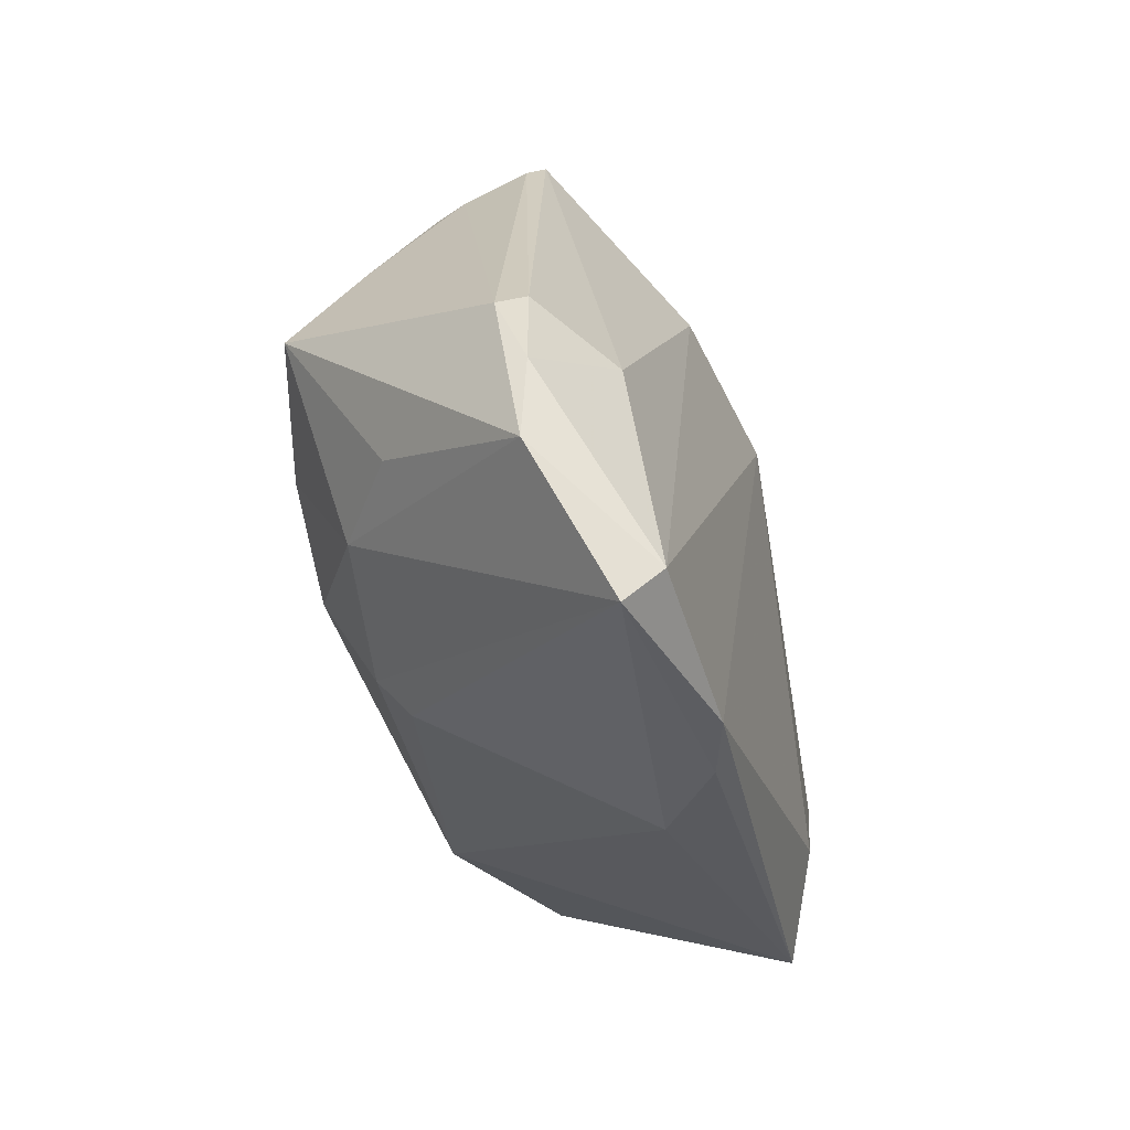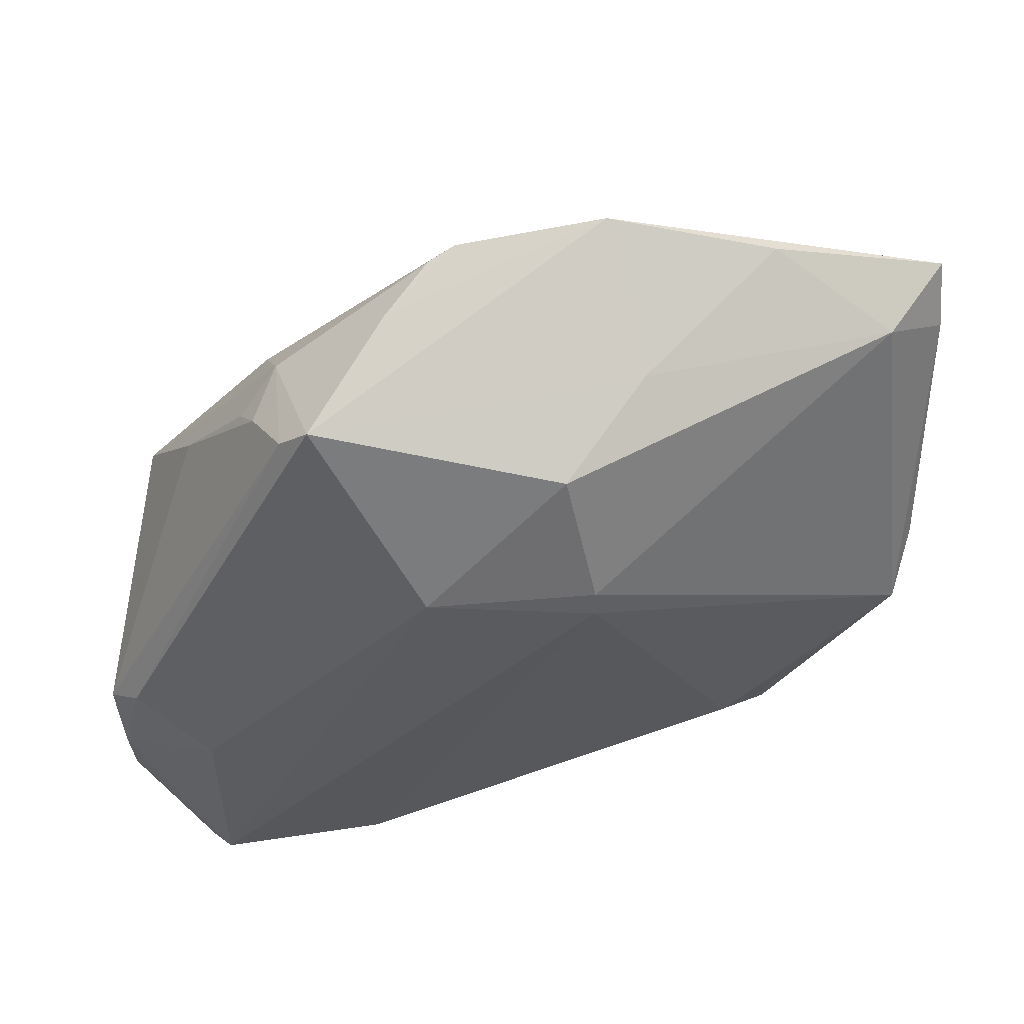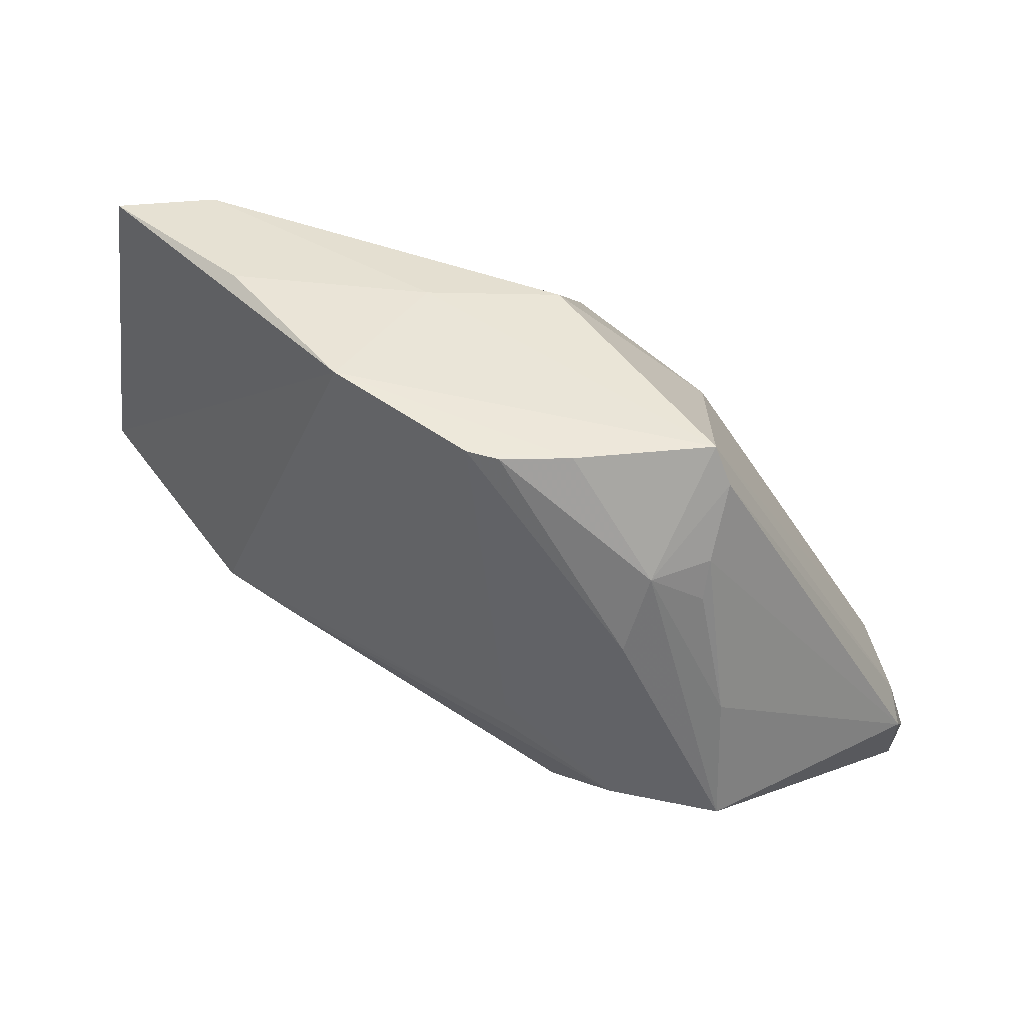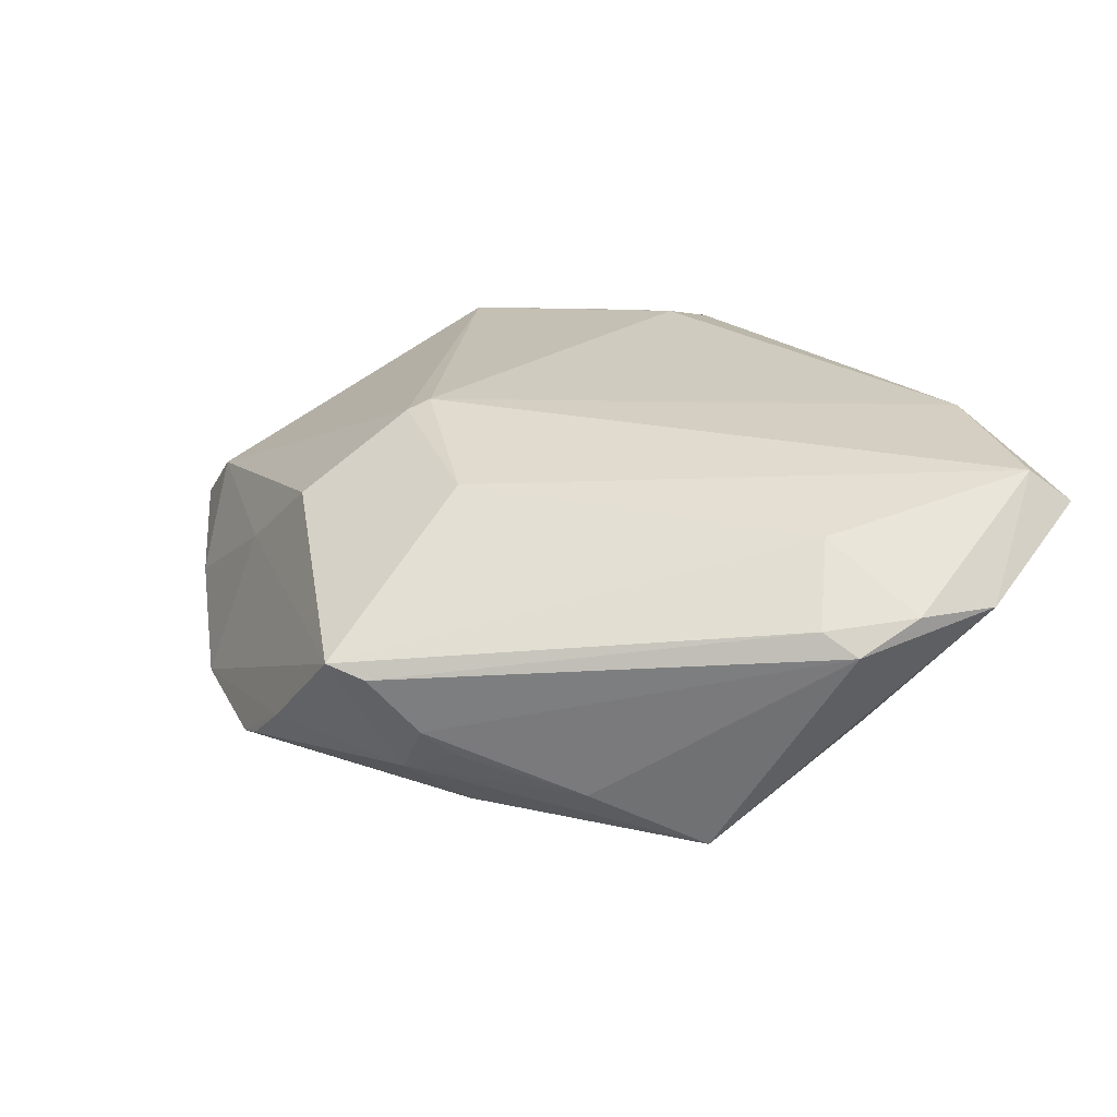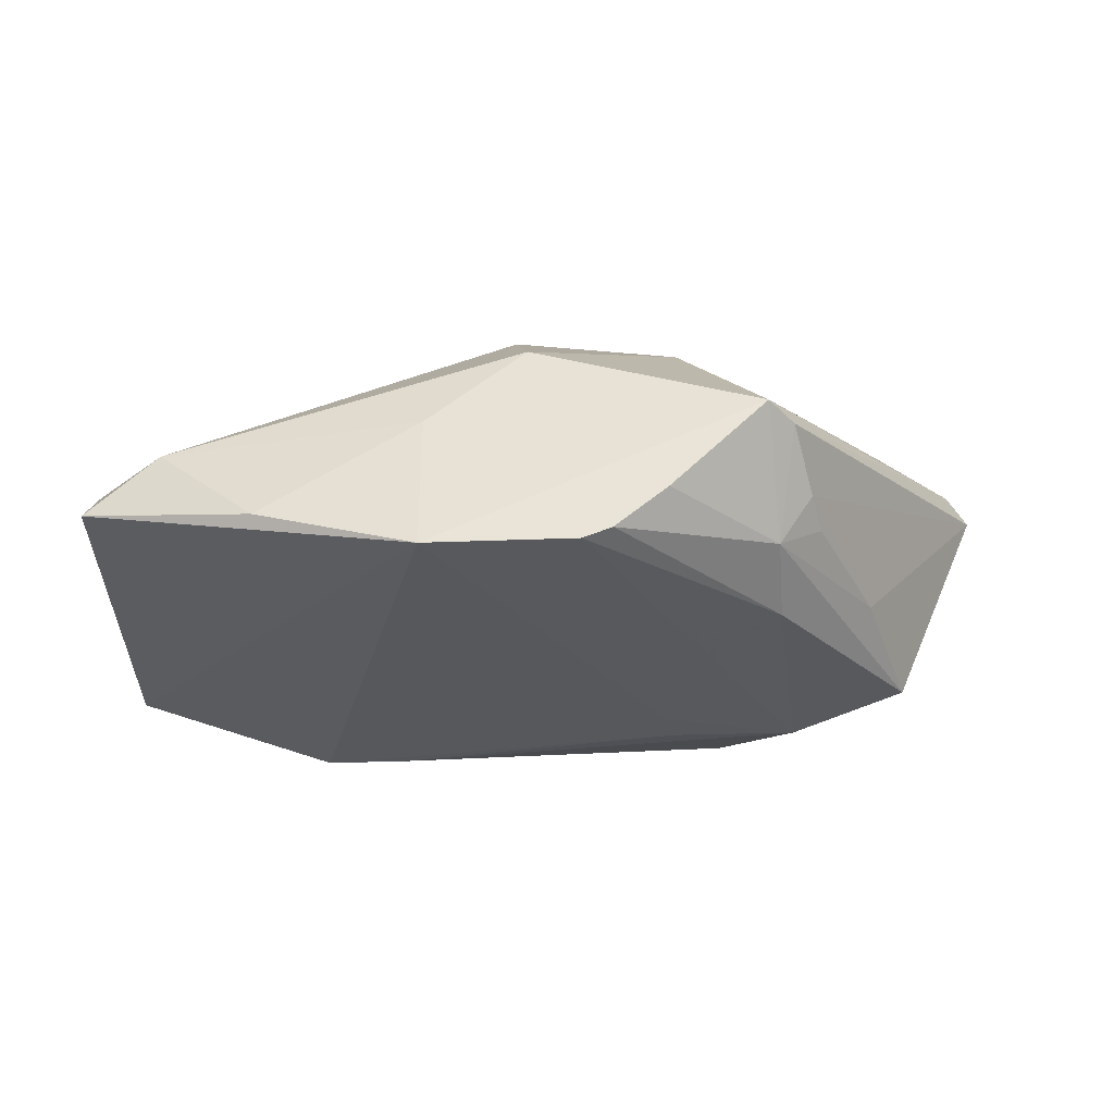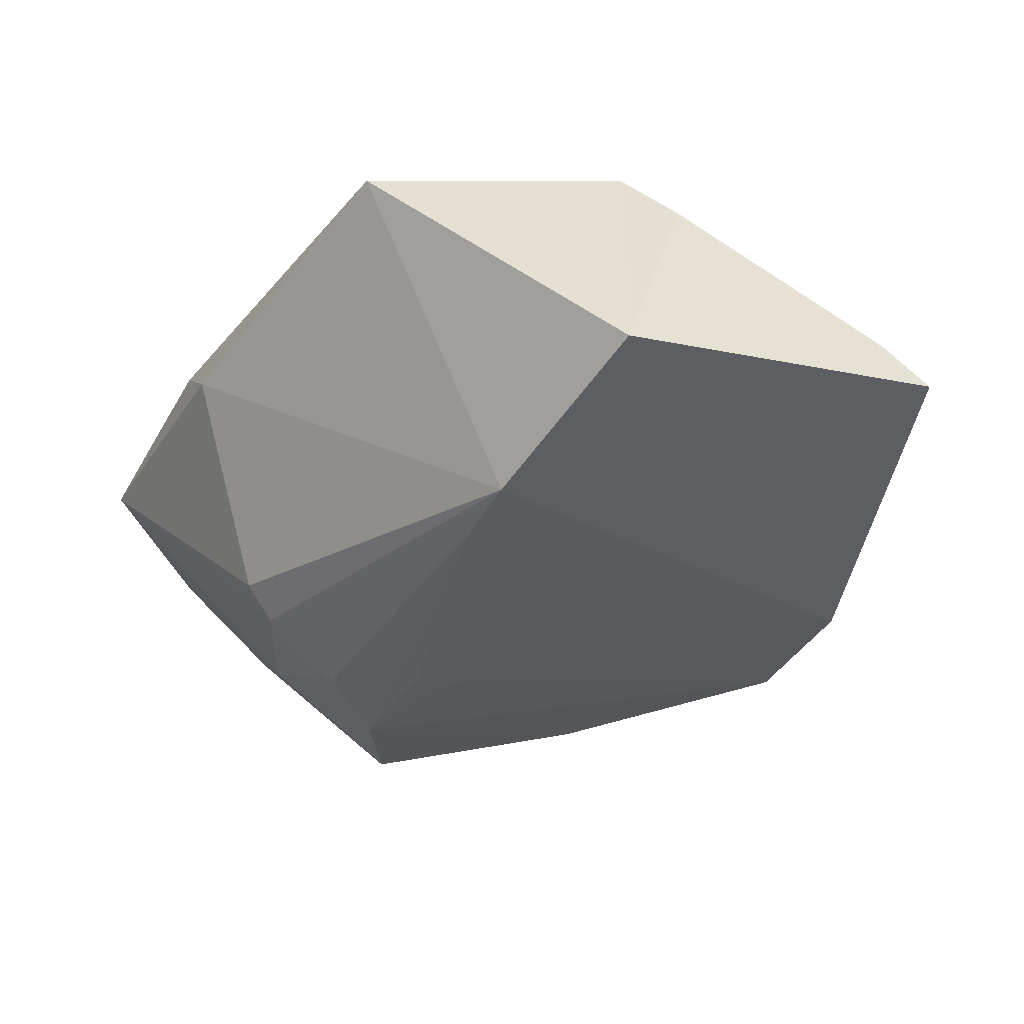
<metadata>
{"format":"obj","ext":"obj","renderer":"f3d","projection":"perspective","resolution":1024,"background":"white","views":[{"elev":-37.5,"azim":-74.7,"up":"+Y"},{"elev":63.9,"azim":-14.0,"up":"+Y"},{"elev":65.3,"azim":-144.8,"up":"+Y"},{"elev":23.7,"azim":-115.0,"up":"+Z"},{"elev":-19.6,"azim":-179.1,"up":"+Z"},{"elev":-36.3,"azim":61.8,"up":"+Z"}]}
</metadata>
<code>
v -0.04263 0.003277 -0.01944
v -0.04459 -0.03469 0.01977
v 0.01341 0.03671 0.002302
v -0.02138 -0.014 -0.02176
v -0.0508 -0.004829 0.008692
v -0.04662 -0.03916 0.01607
v -0.02642 0.0252 -0.01665
v -0.02581 0.03295 -0.01098
v -0.01866 -0.02776 -0.01245
v 0.03174 0.03833 -0.009145
v 0.05183 0.03137 -0.006669
v -0.01338 0.04345 -0.008159
v 0.02996 -0.03447 0.0164
v -0.007365 0.04437 -0.0131
v -0.03389 -0.01704 -0.01458
v -0.01027 -0.03994 0.01133
v 0.001985 0.03413 0.01182
v -0.02998 -0.004413 -0.02233
v -0.01524 0.02143 0.01689
v 0.003462 0.01716 0.0204
v -0.03764 0.01595 -0.01279
v 0.01906 -0.01413 -0.02329
v -0.02007 -0.02384 -0.01595
v -0.02745 0.03766 0.001344
v -0.0538 -0.007796 0.006254
v -0.0538 -0.02471 0.008953
v 0.05216 -0.0115 -0.01644
v 0.02866 -0.01489 -0.02329
v -0.0244 0.04105 0.002741
v 0.003731 0.02001 0.01939
v -0.04335 -0.01539 -0.007848
v 0.04391 -0.006381 0.01729
v -0.02496 -0.03849 0.0204
v -0.01824 -0.0394 0.01813
v 0.05122 0.02516 -0.002134
v 0.02237 -0.02499 0.0204
v -0.004043 0.04454 -0.01439
v -0.0154 -0.004435 -0.02256
v -0.0537 -0.01526 0.009487
v -0.01421 0.0002456 -0.02186
v 0.01321 0.04349 -0.01445
v -0.02965 0.03231 -0.005106
v 0.0296 -0.01945 0.01931
v -0.04334 -0.009401 0.01584
v 0.04703 -0.0003154 0.01183
v -0.03085 0.02886 -0.007973
v 0.04343 0.03109 0.0005576
f 27 41 11
f 10 11 41
f 3 10 41
f 41 29 3
f 29 17 3
f 13 36 33
f 20 2 33
f 33 36 20
f 2 44 39
f 25 26 39
f 39 26 2
f 19 2 20
f 19 44 2
f 20 30 19
f 29 44 19
f 19 17 29
f 19 30 17
f 40 38 18
f 27 11 35
f 35 45 27
f 43 36 13
f 7 14 37
f 18 7 37
f 41 40 37
f 37 40 18
f 8 14 7
f 1 7 18
f 25 21 1
f 1 26 25
f 1 8 7
f 21 8 1
f 32 30 20
f 45 35 32
f 20 36 32
f 36 43 32
f 32 43 13
f 32 13 27
f 27 45 32
f 34 16 13
f 13 33 34
f 25 39 5
f 5 39 44
f 5 44 29
f 26 1 31
f 12 8 29
f 14 8 12
f 12 37 14
f 12 29 41
f 41 37 12
f 42 21 25
f 30 32 47
f 47 32 35
f 17 30 47
f 47 35 11
f 47 3 17
f 11 10 47
f 10 3 47
f 16 9 28
f 27 13 28
f 13 16 28
f 28 41 27
f 28 40 41
f 38 40 28
f 6 9 16
f 6 33 2
f 2 26 6
f 16 34 6
f 6 34 33
f 15 1 18
f 15 31 1
f 26 31 15
f 15 6 26
f 46 8 21
f 21 42 46
f 46 42 8
f 24 42 25
f 25 5 24
f 24 5 29
f 29 8 24
f 8 42 24
f 4 15 18
f 22 4 18
f 28 4 22
f 18 38 22
f 38 28 22
f 23 28 9
f 23 4 28
f 15 4 23
f 9 6 23
f 6 15 23

</code>
